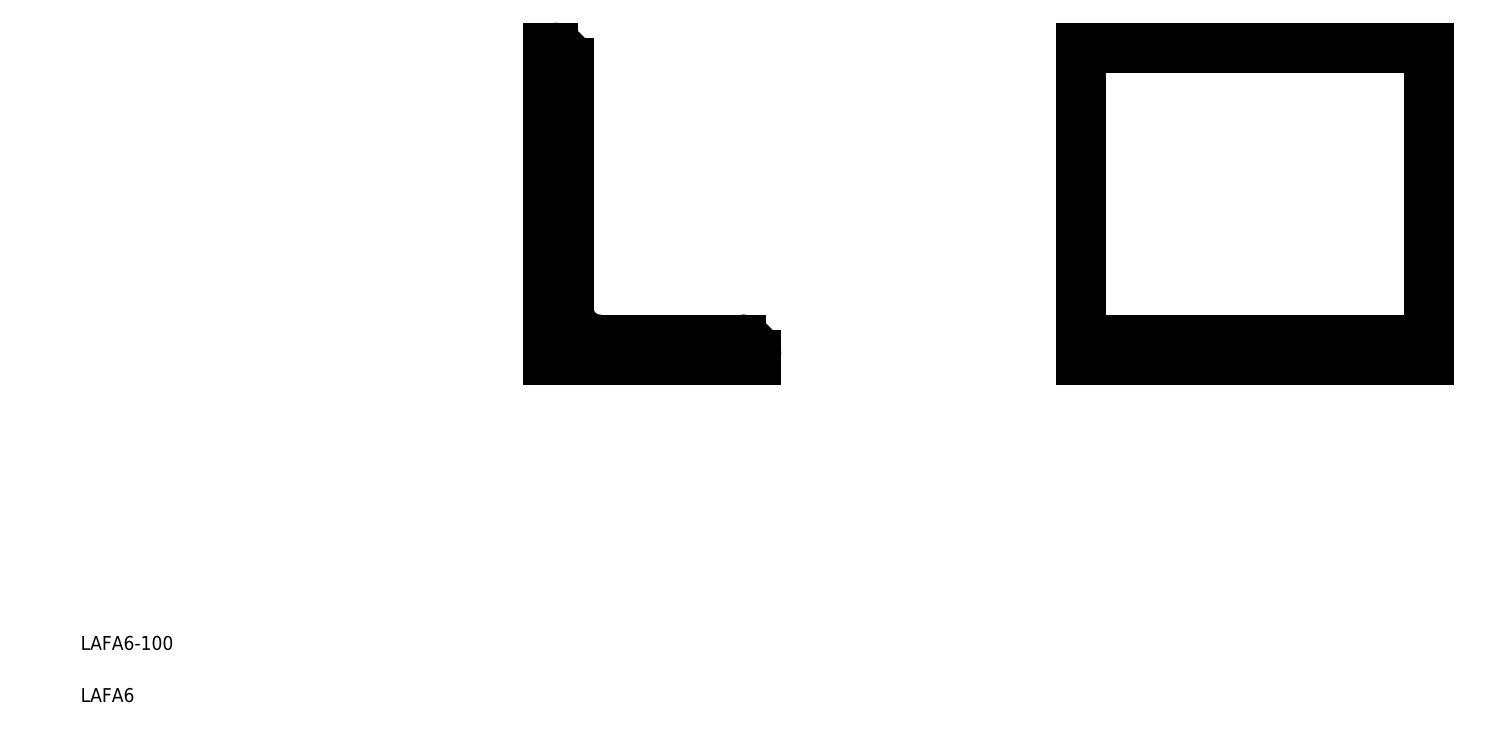
<metadata>
{"format":"dxf","ext":"dxf","renderer":"ezdxf+matplotlib","layout":"modelspace","background":"white","min_lineweight":24,"dpi":150}
</metadata>
<code>
0
SECTION
2
ENTITIES
0
TEXT
8
0
10
441.1
20
439
30
0
40
4
1
LAFA6-100
0
TEXT
8
0
10
441.1
20
424
30
0
40
4
1
LAFA6
0
LINE
8
0
10
575.6
20
612.4
30
0
11
575.6
21
522.4
31
0
0
LINE
8
0
10
581.6
20
537.4
30
0
11
581.6
21
607.9
31
0
0
LINE
8
0
10
631.1
20
528.4
30
0
11
590.6
21
528.4
31
0
0
LINE
8
0
10
575.6
20
522.4
30
0
11
635.6
21
522.4
31
0
0
ARC
8
0
10
590.6
20
537.4
30
0
40
9
50
180
51
270
0
ARC
8
0
10
631.1
20
523.9
30
0
40
4.5
50
0
51
90
0
LINE
8
0
10
635.6
20
522.4
30
0
11
635.6
21
523.9
31
0
0
LINE
8
0
10
577.1
20
612.4
30
0
11
575.6
21
612.4
31
0
0
ARC
8
0
10
577.1
20
607.9
30
0
40
4.5
50
0
51
90
0
LINE
8
0
10
729.2
20
528.4
30
0
11
829.2
21
528.4
31
0
0
LINE
8
0
10
729.2
20
522.4
30
0
11
829.2
21
522.4
31
0
0
LINE
8
0
10
829.2
20
612.4
30
0
11
729.2
21
612.4
31
0
0
LINE
8
0
10
729.2
20
612.4
30
0
11
729.2
21
522.4
31
0
0
LINE
8
0
10
829.2
20
522.4
30
0
11
829.2
21
612.4
31
0
0
ENDSEC
0
EOF

</code>
